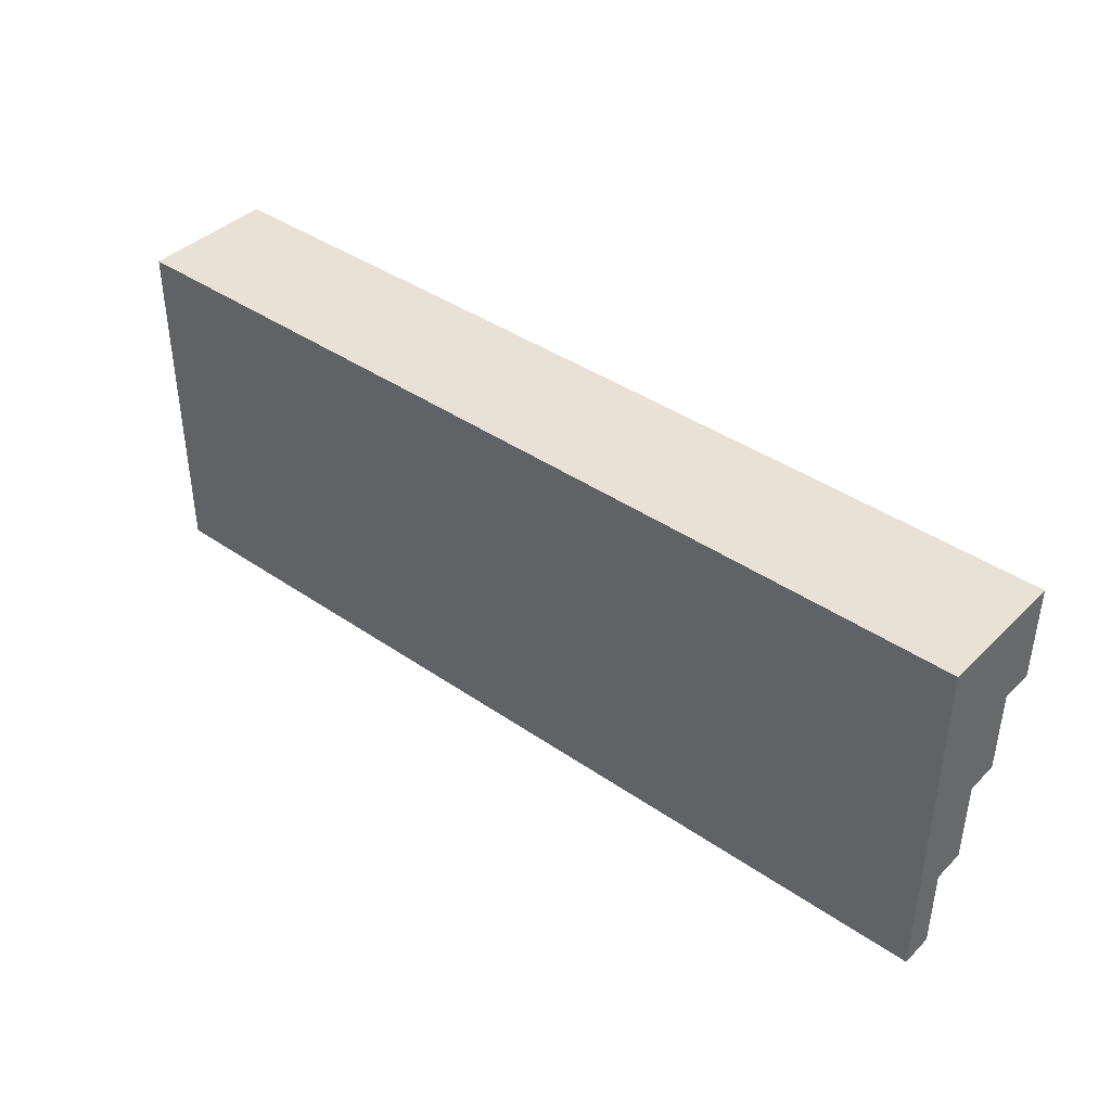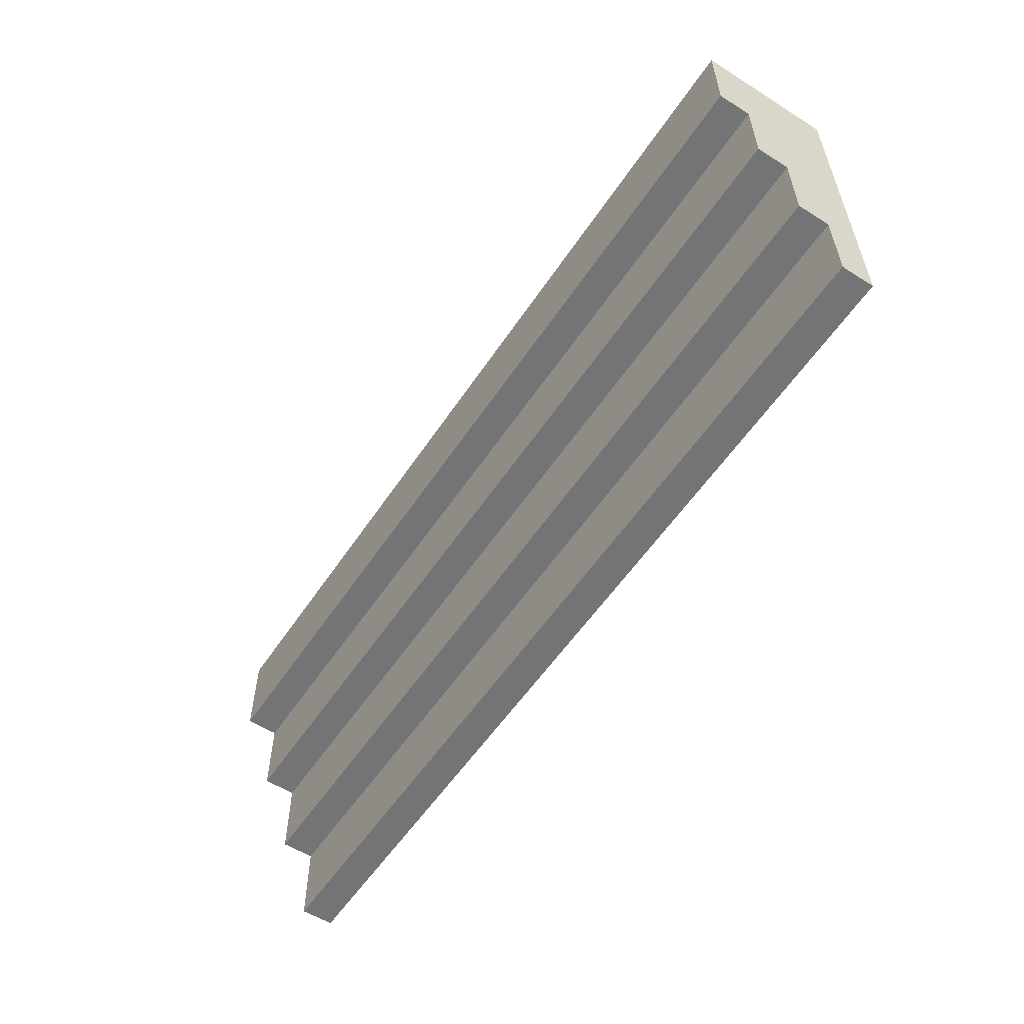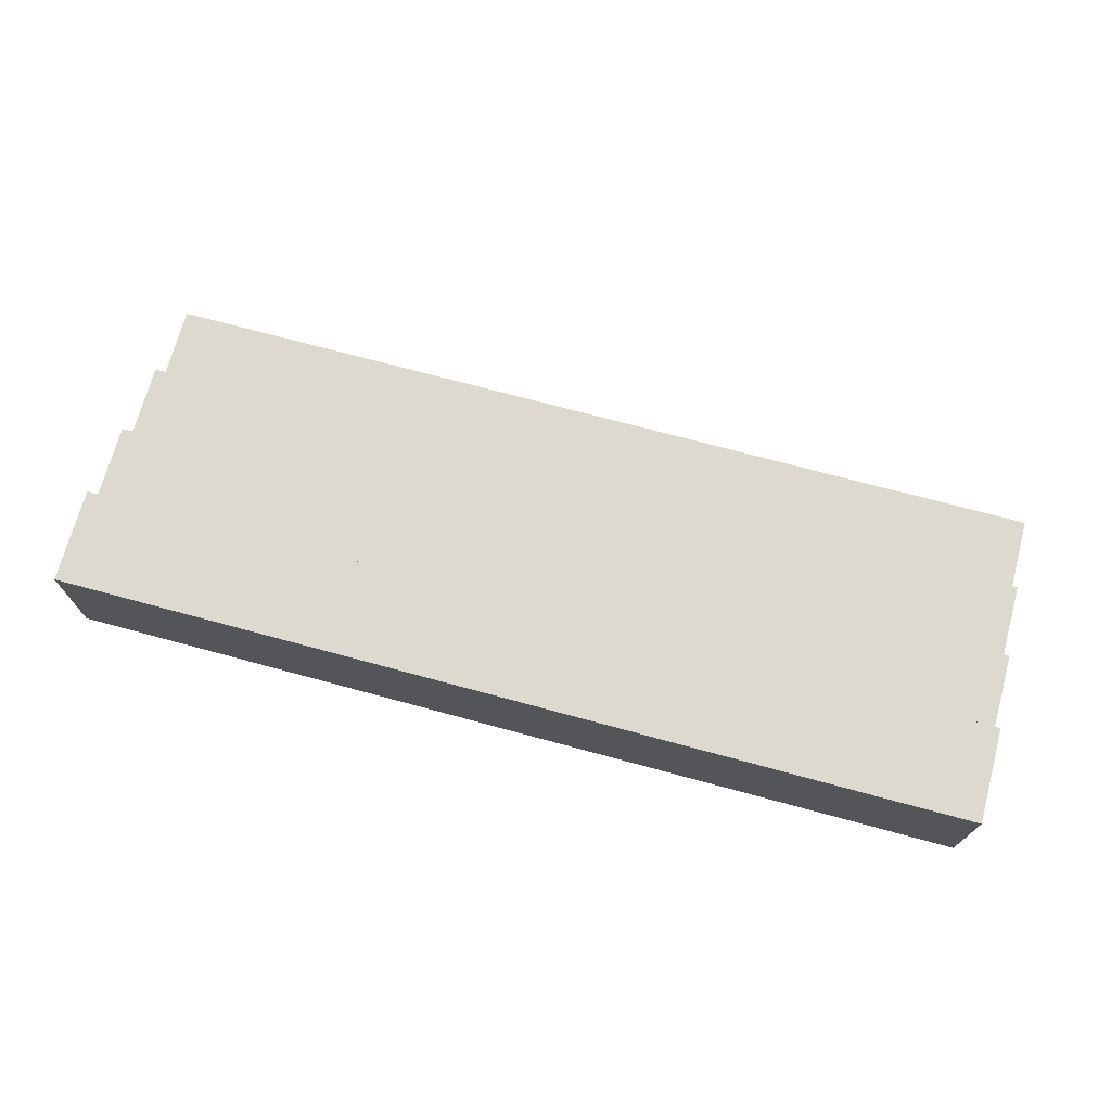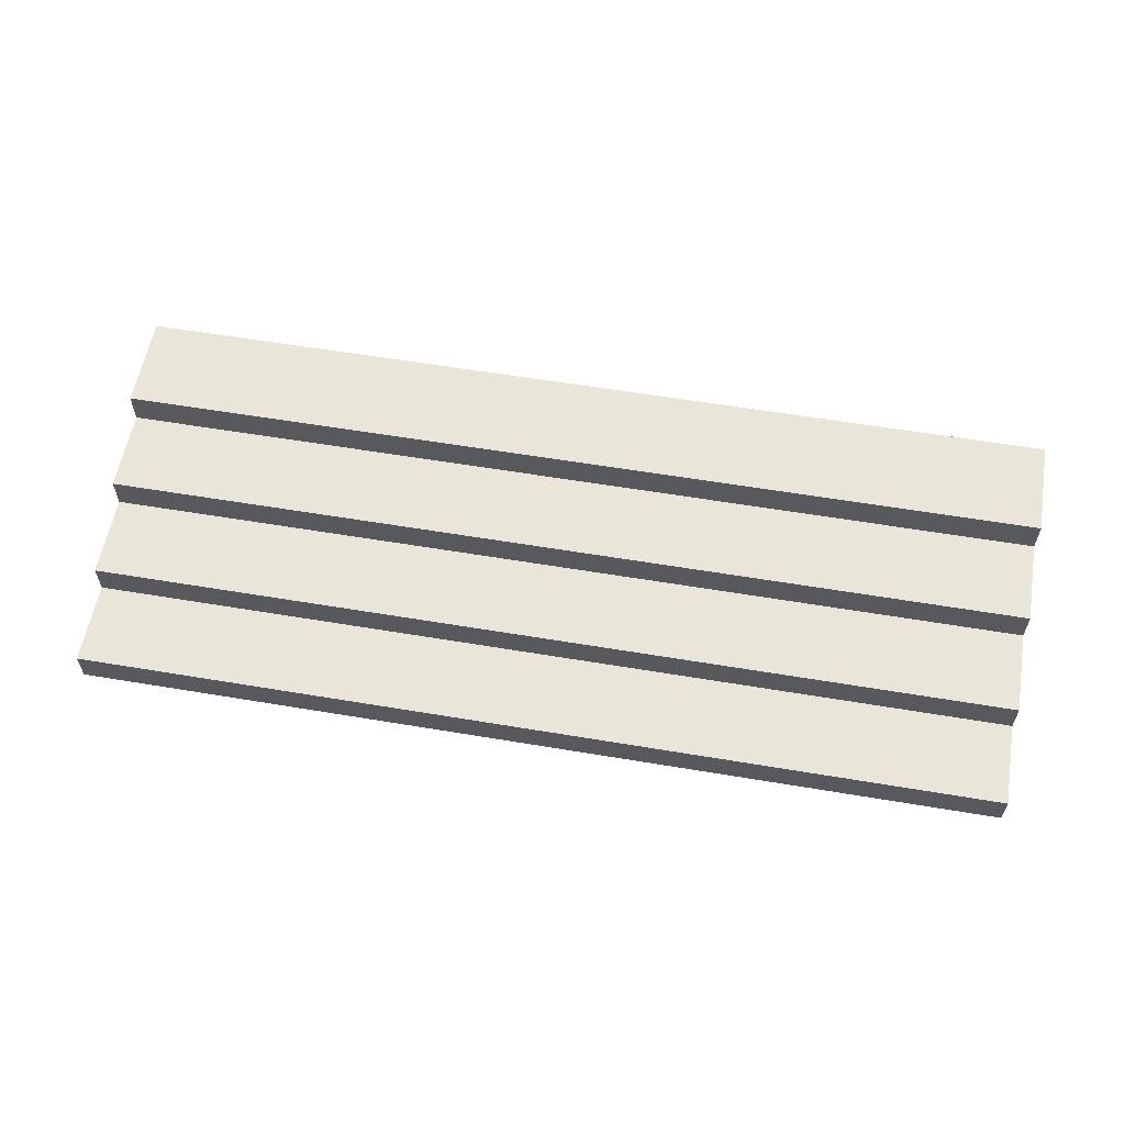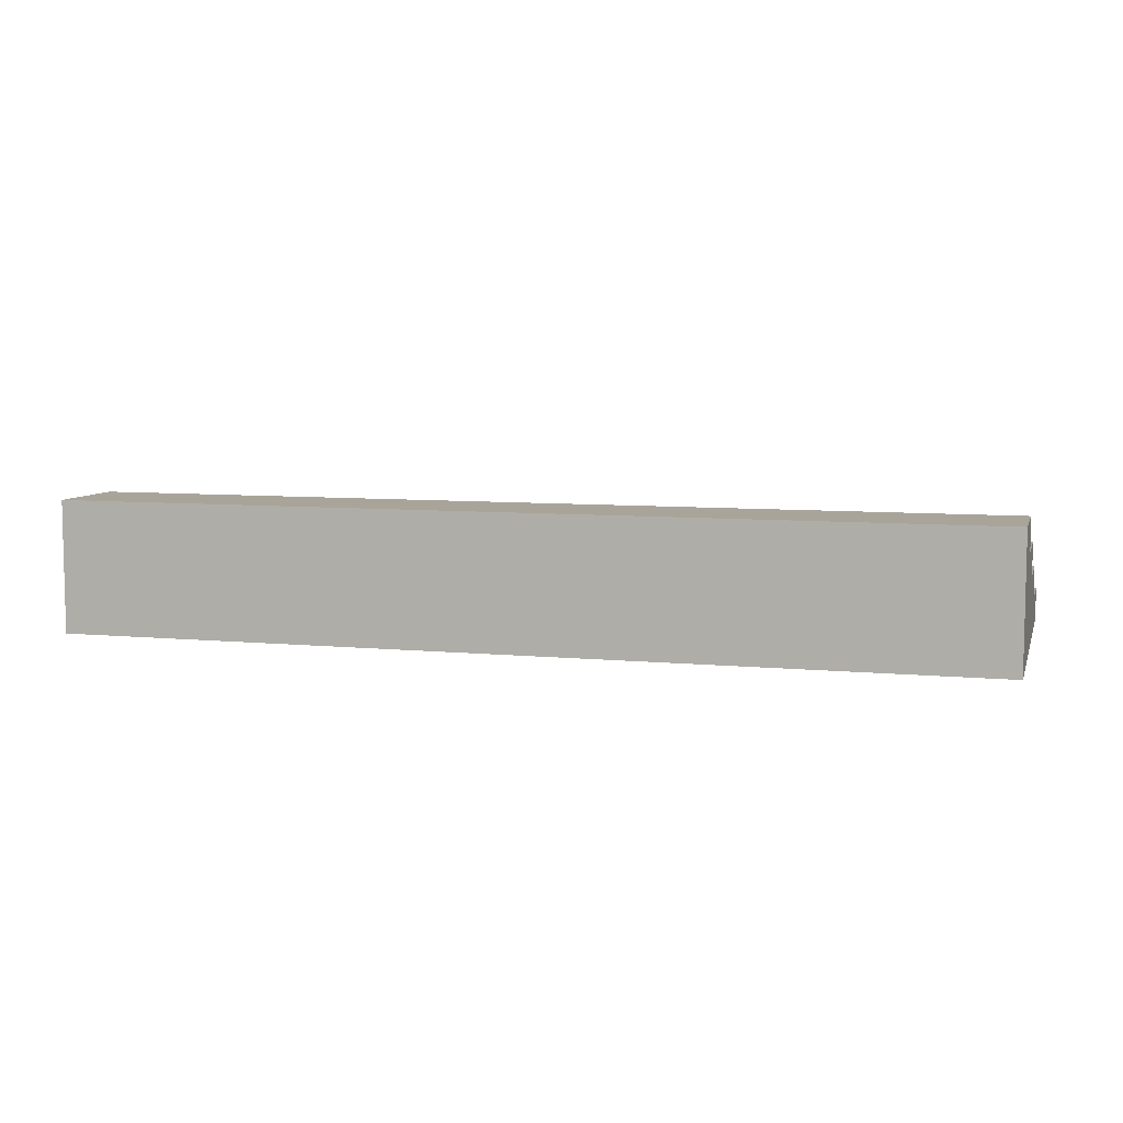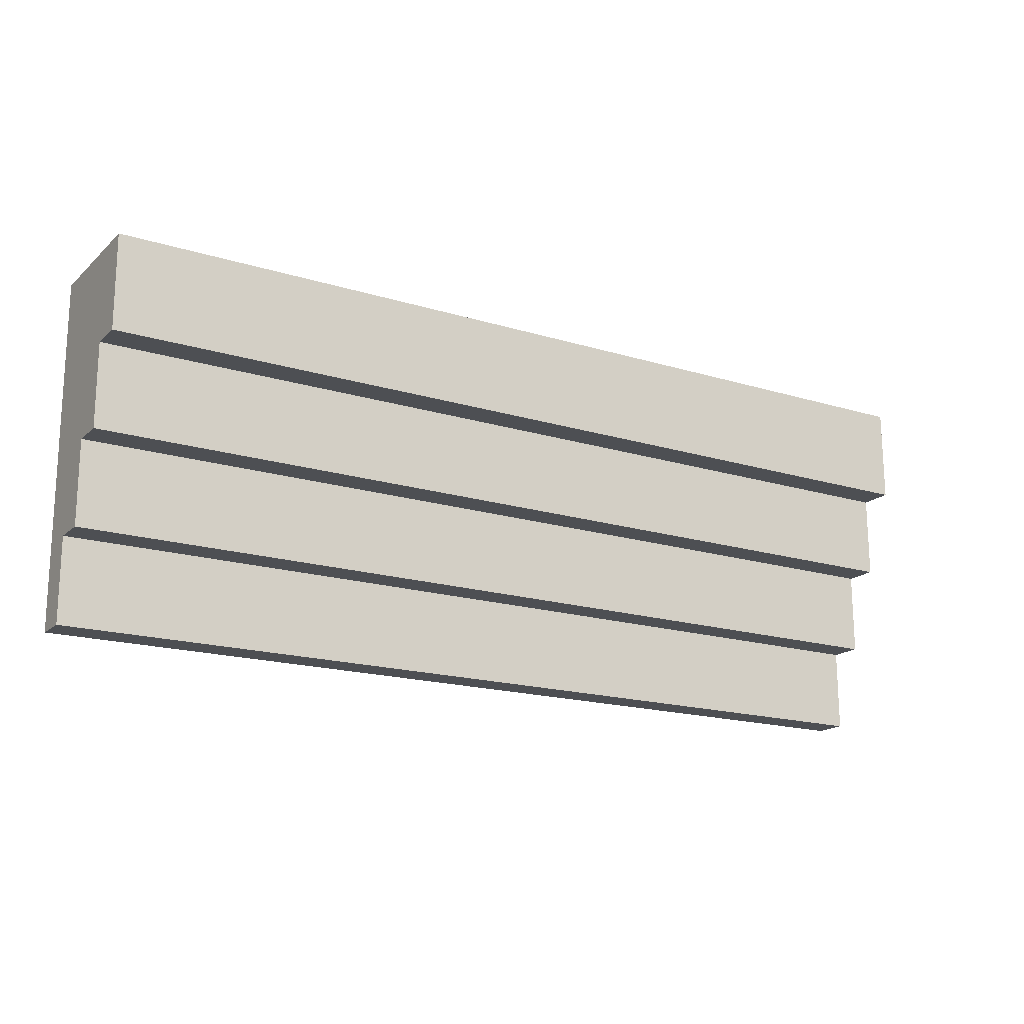
<metadata>
{"format":"obj","ext":"obj","renderer":"f3d","projection":"perspective","resolution":1024,"background":"white","views":[{"elev":40.2,"azim":40.2,"up":"+Z"},{"elev":-56.0,"azim":-123.3,"up":"+Z"},{"elev":71.5,"azim":15.3,"up":"+Y"},{"elev":58.4,"azim":-170.0,"up":"+Y"},{"elev":7.2,"azim":15.7,"up":"+Y"},{"elev":-17.8,"azim":148.6,"up":"+Z"}]}
</metadata>
<code>
g default
v -57.88 0.01904 -10.24
v -67.88 0.01904 -10.21
v -57.88 0.3789 -10.24
v -67.88 0.3789 -10.21
v -67.88 0.7388 -9.303
v -67.88 0.3789 -9.303
v -67.88 0.01904 -9.303
v -57.88 0.01904 -9.331
v -57.88 0.3789 -9.331
v -57.88 0.7388 -9.331
v -67.87 1.099 -8.394
v -67.87 0.7388 -8.394
v -67.87 0.3789 -8.394
v -67.87 0.01904 -8.394
v -57.87 0.01904 -8.422
v -57.87 0.3789 -8.422
v -57.87 0.7388 -8.422
v -57.87 1.099 -8.422
v -67.87 1.459 -7.485
v -67.87 1.099 -7.485
v -67.87 0.7388 -7.485
v -67.87 0.3789 -7.485
v -67.87 0.01904 -7.485
v -57.87 0.01904 -7.513
v -57.87 0.3789 -7.513
v -57.87 0.7388 -7.513
v -57.87 1.099 -7.513
v -57.87 1.459 -7.513
v -67.87 1.459 -6.453
v -67.87 1.099 -6.453
v -67.87 0.7388 -6.453
v -67.87 0.3789 -6.453
v -67.87 0.01904 -6.453
v -57.87 0.01904 -6.481
v -57.87 0.3789 -6.481
v -57.87 0.7388 -6.481
v -57.87 1.099 -6.481
v -57.87 1.459 -6.481
g escalier2
f 1 2 4 3
f 7 6 4 2
f 8 7 2 1
f 9 8 1 3
f 13 12 5 6
f 14 13 6 7
f 15 14 7 8
f 16 15 8 9
f 17 16 9 10
f 21 20 11 12
f 22 21 12 13
f 23 22 13 14
f 24 23 14 15
f 25 24 15 16
f 26 25 16 17
f 27 26 17 18
f 30 29 19 20
f 31 30 20 21
f 32 31 21 22
f 33 32 22 23
f 34 33 23 24
f 35 34 24 25
f 36 35 25 26
f 37 36 26 27
f 38 37 27 28
f 19 29 38 28
f 20 19 28 27
f 11 20 27 18
f 12 11 18 17
f 5 12 17 10
f 6 5 10 9
f 4 6 9 3
f 33 34 38 29

</code>
